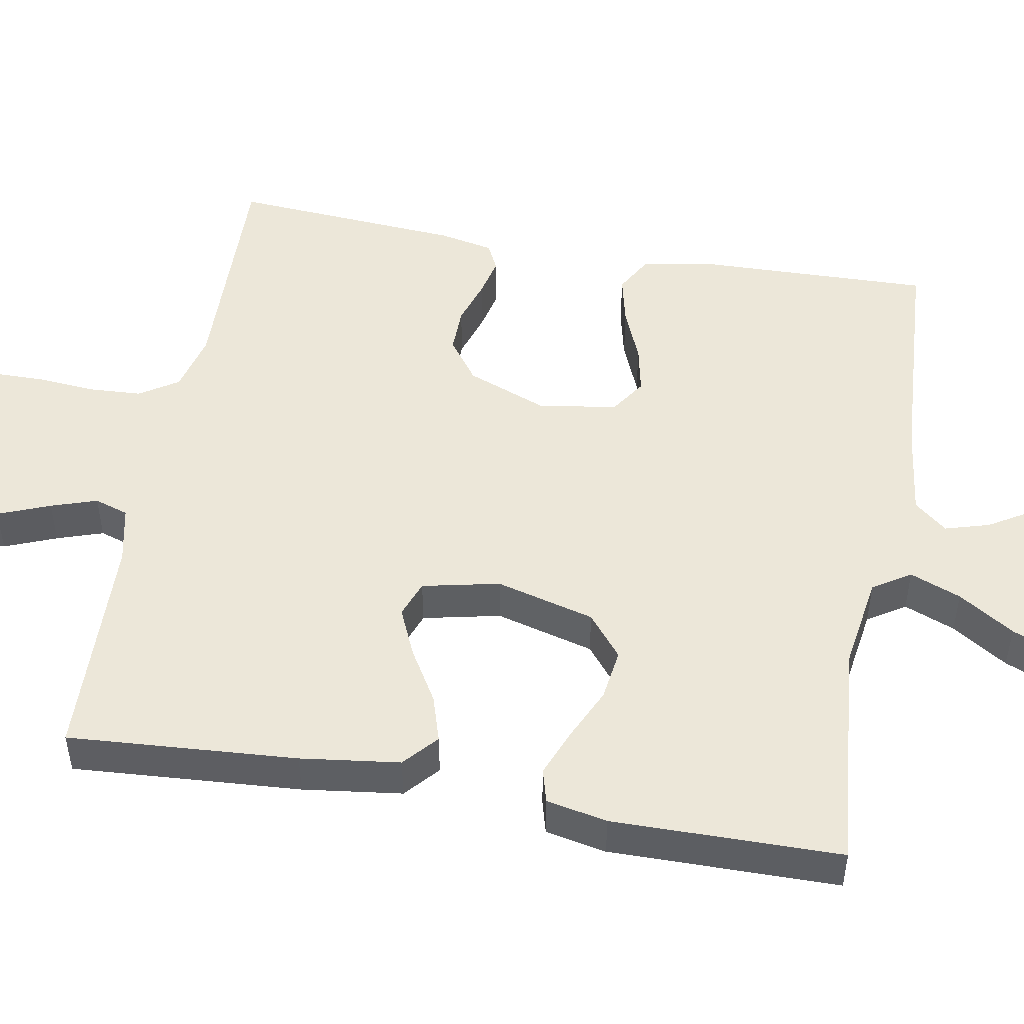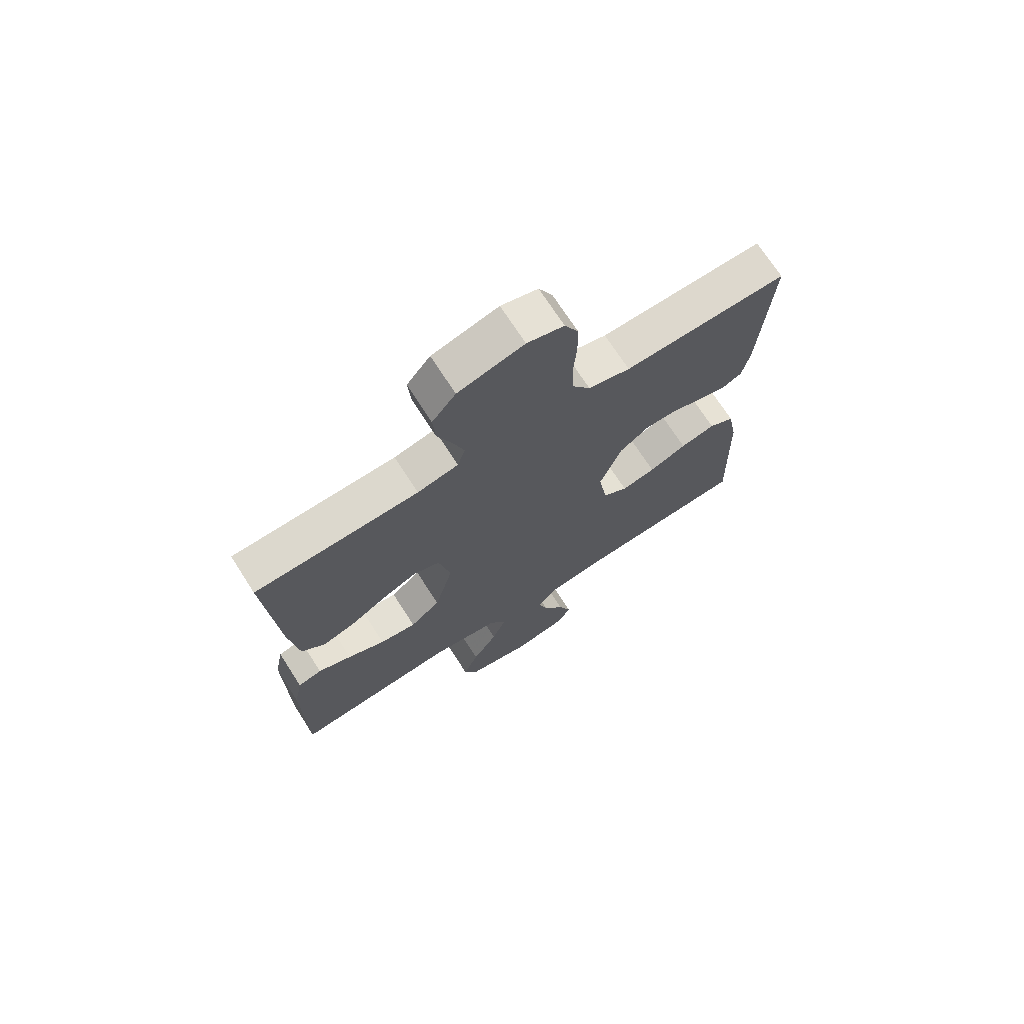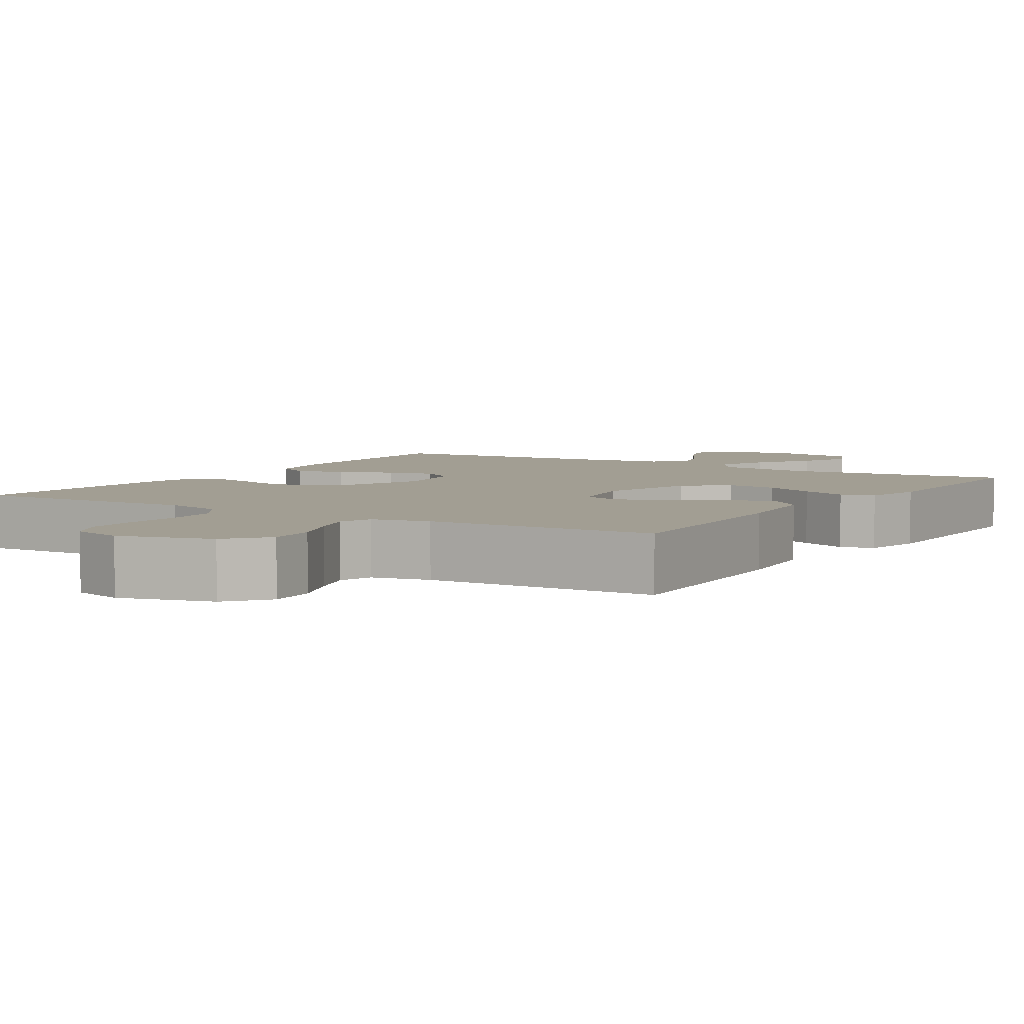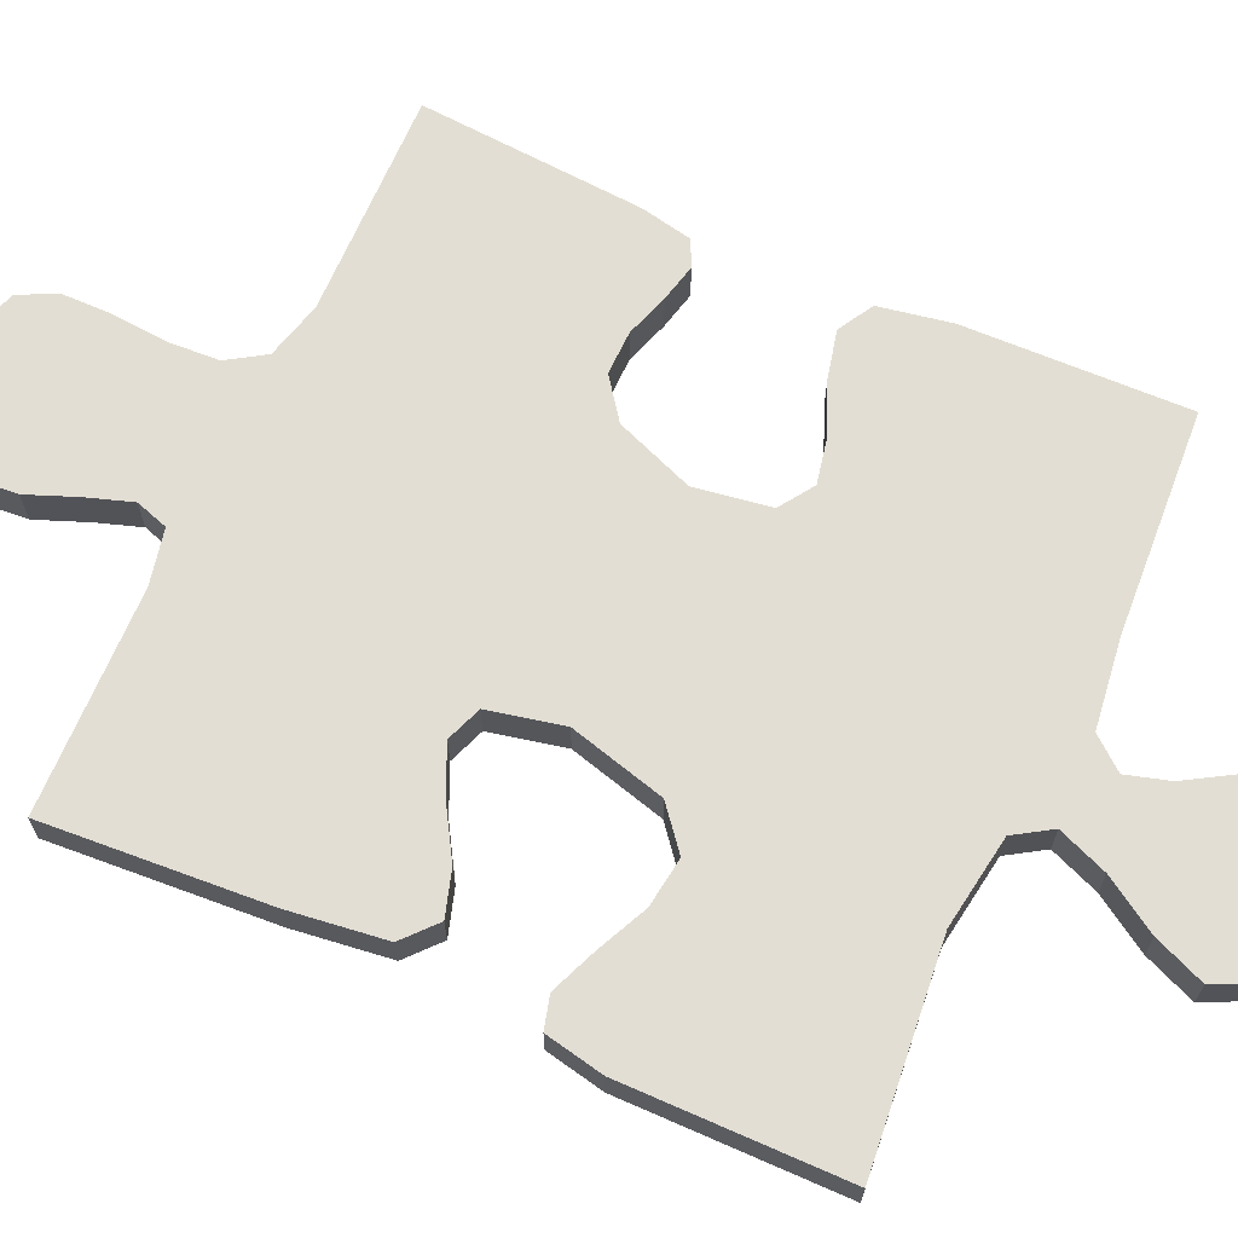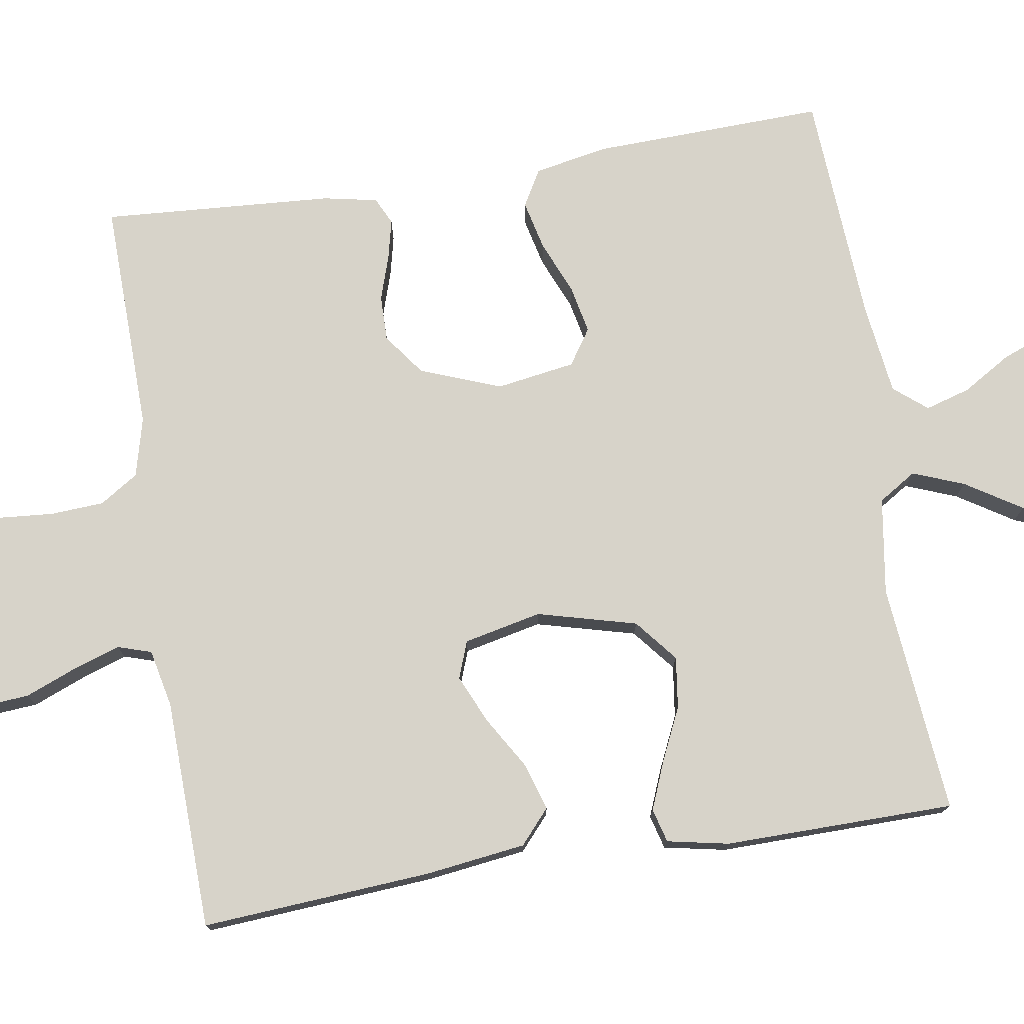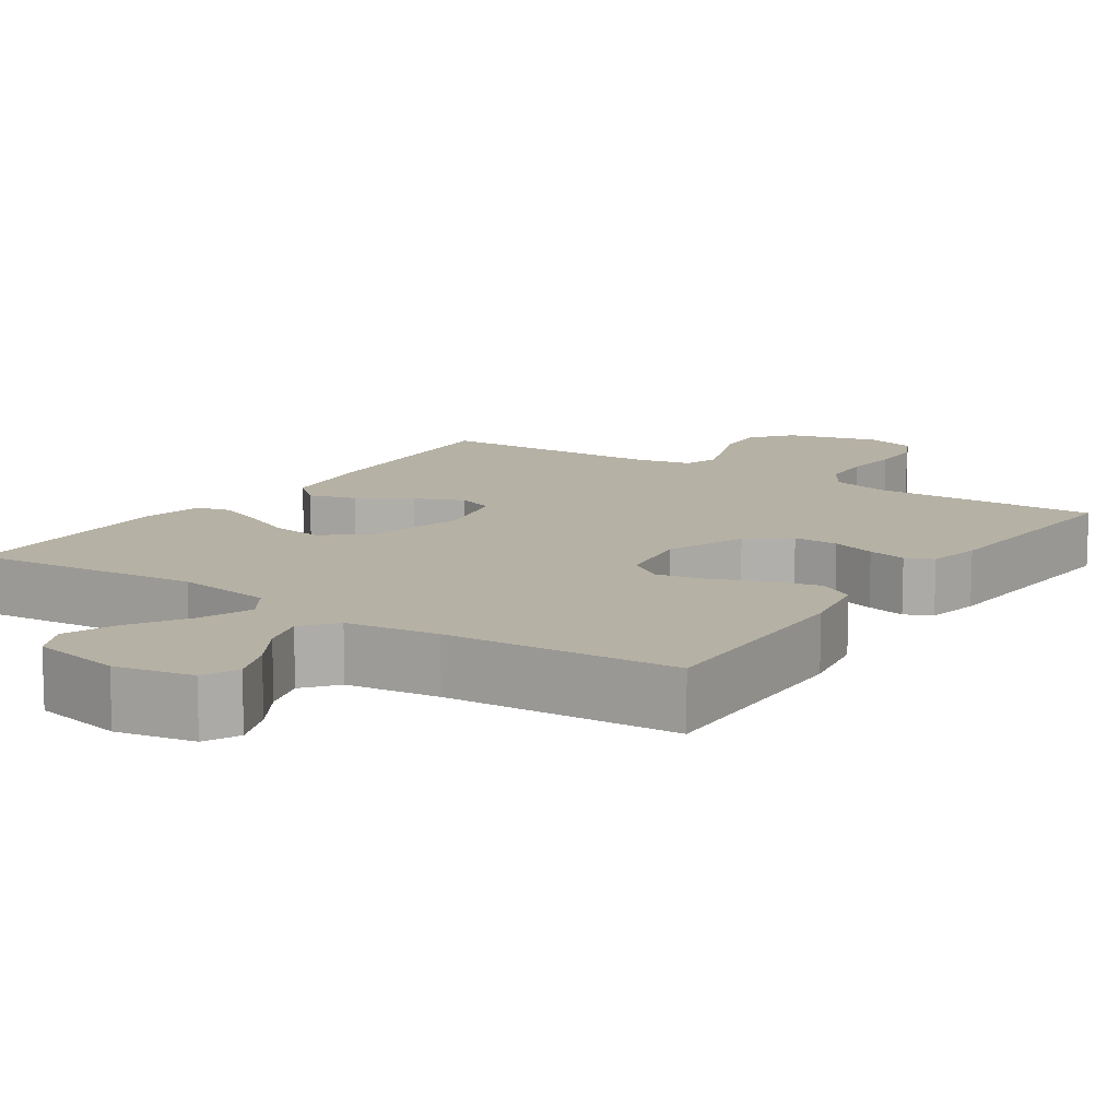
<metadata>
{"format":"obj","ext":"obj","renderer":"f3d","projection":"perspective","resolution":1024,"background":"white","views":[{"elev":50.1,"azim":100.2,"up":"+Y"},{"elev":71.2,"azim":147.3,"up":"+Z"},{"elev":5.0,"azim":32.2,"up":"+Y"},{"elev":67.3,"azim":114.4,"up":"+Y"},{"elev":76.3,"azim":80.9,"up":"+Y"},{"elev":12.0,"azim":-146.1,"up":"+Y"}]}
</metadata>
<code>
v 0.5 0.07 -0.5
v 0.2 0.07 -0.471
v 0.074 0.07 -0.49
v 0.043 0.07 -0.539
v 0.069 0.07 -0.606
v 0.115 0.07 -0.679
v 0.143 0.07 -0.748
v 0.118 0.07 -0.8
v 0 0.07 -0.824
v -0.101 0.07 -0.804
v -0.123 0.07 -0.759
v -0.1 0.07 -0.699
v -0.062 0.07 -0.636
v -0.045 0.07 -0.578
v -0.08 0.07 -0.535
v -0.2 0.07 -0.519
v -0.5 0.07 -0.5
v -0.491 0.07 -0.2
v -0.473 0.07 -0.103
v -0.426 0.07 -0.076
v -0.362 0.07 -0.091
v -0.293 0.07 -0.12
v -0.231 0.07 -0.133
v -0.185 0.07 -0.102
v -0.169 0.07 0
v -0.209 0.07 0.105
v -0.263 0.07 0.145
v -0.322 0.07 0.144
v -0.38 0.07 0.125
v -0.431 0.07 0.113
v -0.466 0.07 0.13
v -0.48 0.07 0.2
v -0.5 0.07 0.5
v -0.2 0.07 0.494
v -0.123 0.07 0.514
v -0.091 0.07 0.564
v -0.087 0.07 0.633
v -0.093 0.07 0.708
v -0.092 0.07 0.776
v -0.067 0.07 0.827
v 0 0.07 0.846
v 0.12 0.07 0.814
v 0.163 0.07 0.761
v 0.158 0.07 0.696
v 0.131 0.07 0.628
v 0.111 0.07 0.568
v 0.125 0.07 0.524
v 0.2 0.07 0.508
v 0.5 0.07 0.5
v 0.479 0.07 0.2
v 0.462 0.07 0.07
v 0.418 0.07 0.031
v 0.357 0.07 0.05
v 0.289 0.07 0.091
v 0.226 0.07 0.119
v 0.178 0.07 0.101
v 0.156 0.07 0
v 0.19 0.07 -0.129
v 0.245 0.07 -0.174
v 0.312 0.07 -0.165
v 0.381 0.07 -0.133
v 0.443 0.07 -0.108
v 0.487 0.07 -0.12
v 0.503 0.07 -0.2
v 0.5 0 -0.5
v 0.2 0 -0.471
v 0.074 0 -0.49
v 0.043 0 -0.539
v 0.069 0 -0.606
v 0.115 0 -0.679
v 0.143 0 -0.748
v 0.118 0 -0.8
v 0 0 -0.824
v -0.101 0 -0.804
v -0.123 0 -0.759
v -0.1 0 -0.699
v -0.062 0 -0.636
v -0.045 0 -0.578
v -0.08 0 -0.535
v -0.2 0 -0.519
v -0.5 0 -0.5
v -0.491 0 -0.2
v -0.473 0 -0.103
v -0.426 0 -0.076
v -0.362 0 -0.091
v -0.293 0 -0.12
v -0.231 0 -0.133
v -0.185 0 -0.102
v -0.169 0 0
v -0.209 0 0.105
v -0.263 0 0.145
v -0.322 0 0.144
v -0.38 0 0.125
v -0.431 0 0.113
v -0.466 0 0.13
v -0.48 0 0.2
v -0.5 0 0.5
v -0.2 0 0.494
v -0.123 0 0.514
v -0.091 0 0.564
v -0.087 0 0.633
v -0.093 0 0.708
v -0.092 0 0.776
v -0.067 0 0.827
v 0 0 0.846
v 0.12 0 0.814
v 0.163 0 0.761
v 0.158 0 0.696
v 0.131 0 0.628
v 0.111 0 0.568
v 0.125 0 0.524
v 0.2 0 0.508
v 0.5 0 0.5
v 0.479 0 0.2
v 0.462 0 0.07
v 0.418 0 0.031
v 0.357 0 0.05
v 0.289 0 0.091
v 0.226 0 0.119
v 0.178 0 0.101
v 0.156 0 0
v 0.19 0 -0.129
v 0.245 0 -0.174
v 0.312 0 -0.165
v 0.381 0 -0.133
v 0.443 0 -0.108
v 0.487 0 -0.12
v 0.503 0 -0.2
f 63 64 1 2
f 60 61 62 63
f 60 63 2 3
f 59 60 3
f 58 59 3 4
f 57 58 4
f 51 52 53 54
f 51 54 55
f 48 49 50 51
f 47 48 51 55
f 46 47 55 56
f 42 43 44 45
f 42 45 46
f 41 42 46
f 37 38 39 40
f 36 37 40 41
f 31 32 33 34
f 31 34 35
f 28 29 30 31
f 28 31 35
f 27 28 35 36
f 19 20 21 22
f 19 22 23
f 16 17 18 19
f 15 16 19 23
f 14 15 23 24
f 10 11 12 13
f 10 13 14
f 9 10 14
f 8 9 14
f 5 6 7 8
f 4 5 8 14
f 57 4 14 24
f 36 41 46 56
f 26 27 36 56
f 25 26 56 57
f 24 25 57
f 66 65 128 127
f 127 126 125 124
f 67 66 127 124
f 67 124 123
f 68 67 123 122
f 68 122 121
f 118 117 116 115
f 119 118 115
f 115 114 113 112
f 119 115 112 111
f 120 119 111 110
f 109 108 107 106
f 110 109 106
f 110 106 105
f 104 103 102 101
f 105 104 101 100
f 98 97 96 95
f 99 98 95
f 95 94 93 92
f 99 95 92
f 100 99 92 91
f 86 85 84 83
f 87 86 83
f 83 82 81 80
f 87 83 80 79
f 88 87 79 78
f 77 76 75 74
f 78 77 74
f 78 74 73
f 78 73 72
f 72 71 70 69
f 78 72 69 68
f 88 78 68 121
f 120 110 105 100
f 120 100 91 90
f 121 120 90 89
f 121 89 88
f 1 65 66 2
f 2 66 67 3
f 3 67 68 4
f 4 68 69 5
f 5 69 70 6
f 6 70 71 7
f 7 71 72 8
f 8 72 73 9
f 9 73 74 10
f 10 74 75 11
f 11 75 76 12
f 12 76 77 13
f 13 77 78 14
f 14 78 79 15
f 15 79 80 16
f 16 80 81 17
f 17 81 82 18
f 18 82 83 19
f 19 83 84 20
f 20 84 85 21
f 21 85 86 22
f 22 86 87 23
f 23 87 88 24
f 24 88 89 25
f 25 89 90 26
f 26 90 91 27
f 27 91 92 28
f 28 92 93 29
f 29 93 94 30
f 30 94 95 31
f 31 95 96 32
f 32 96 97 33
f 33 97 98 34
f 34 98 99 35
f 35 99 100 36
f 36 100 101 37
f 37 101 102 38
f 38 102 103 39
f 39 103 104 40
f 40 104 105 41
f 41 105 106 42
f 42 106 107 43
f 43 107 108 44
f 44 108 109 45
f 45 109 110 46
f 46 110 111 47
f 47 111 112 48
f 48 112 113 49
f 49 113 114 50
f 50 114 115 51
f 51 115 116 52
f 52 116 117 53
f 53 117 118 54
f 54 118 119 55
f 55 119 120 56
f 56 120 121 57
f 57 121 122 58
f 58 122 123 59
f 59 123 124 60
f 60 124 125 61
f 61 125 126 62
f 62 126 127 63
f 63 127 128 64
f 64 128 65 1

</code>
